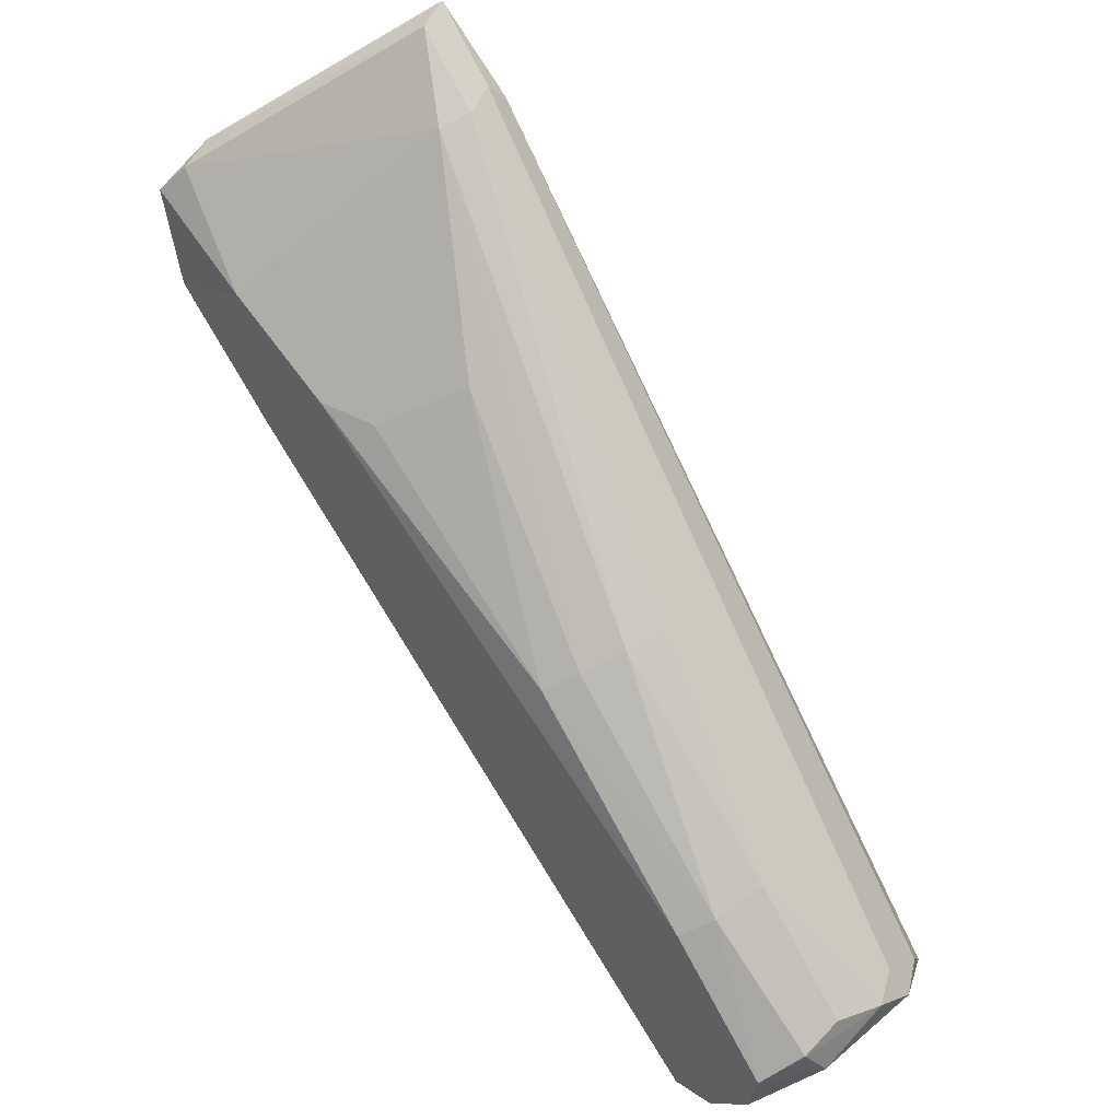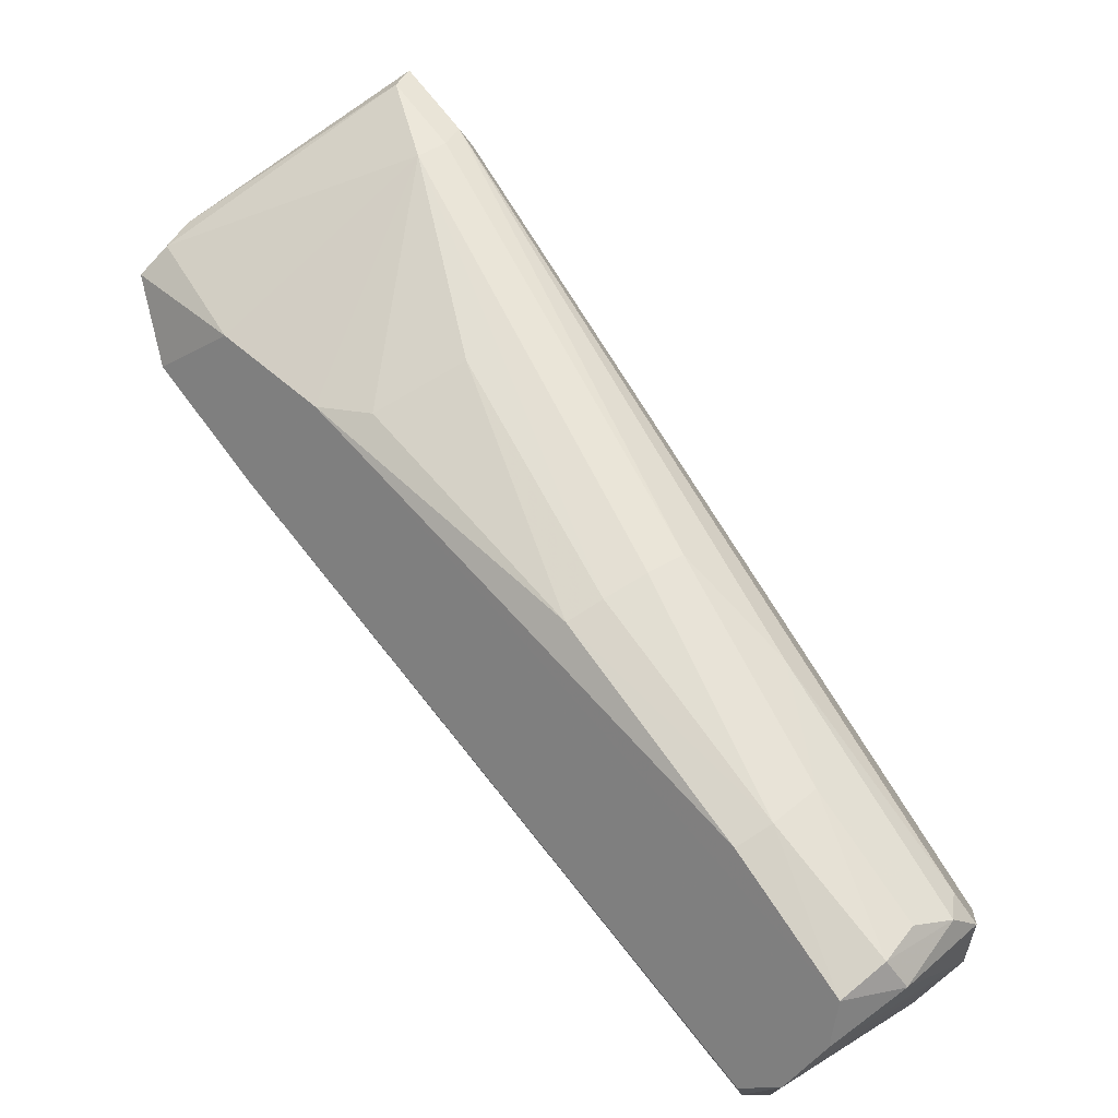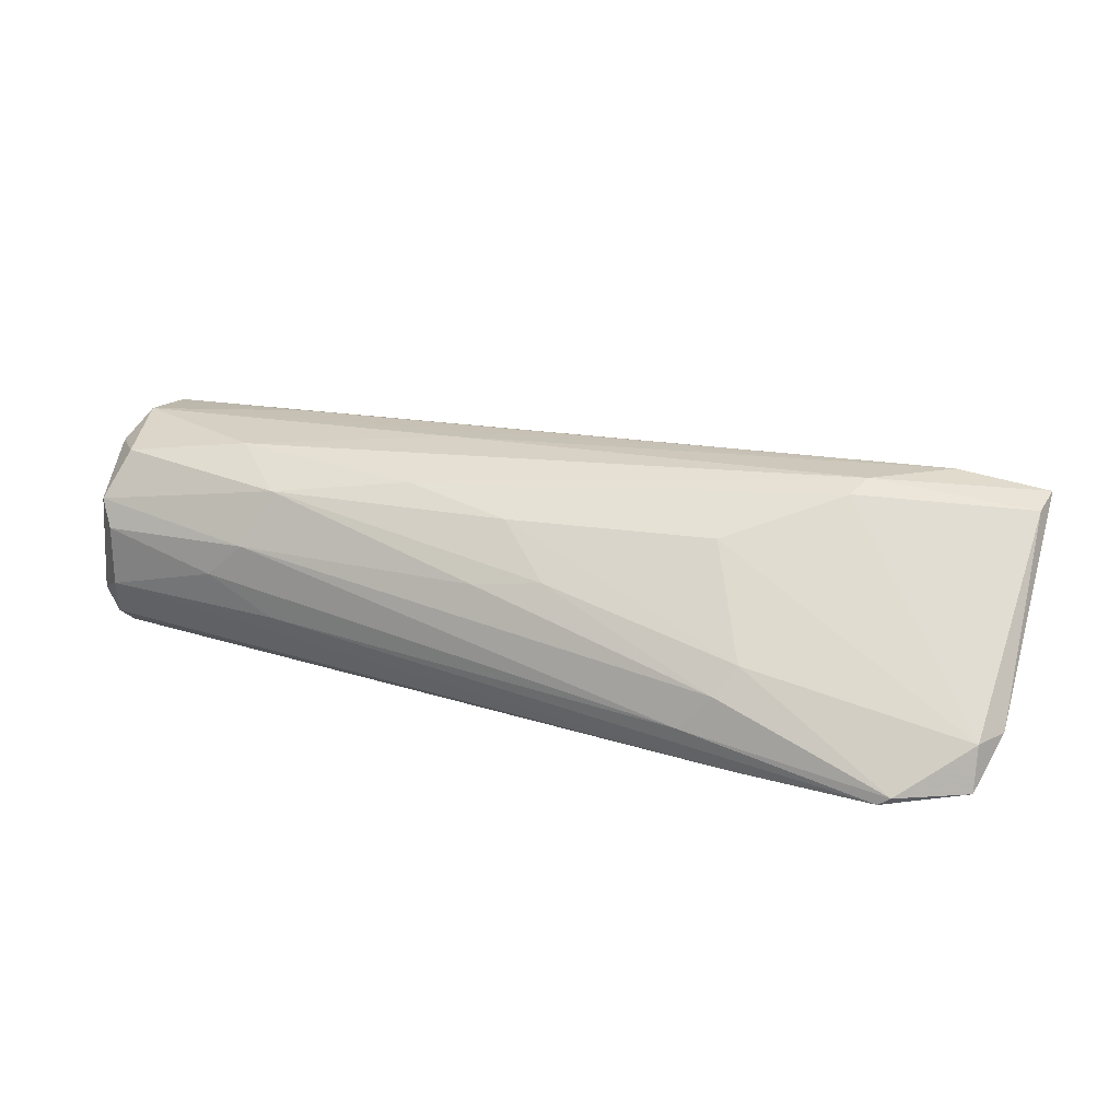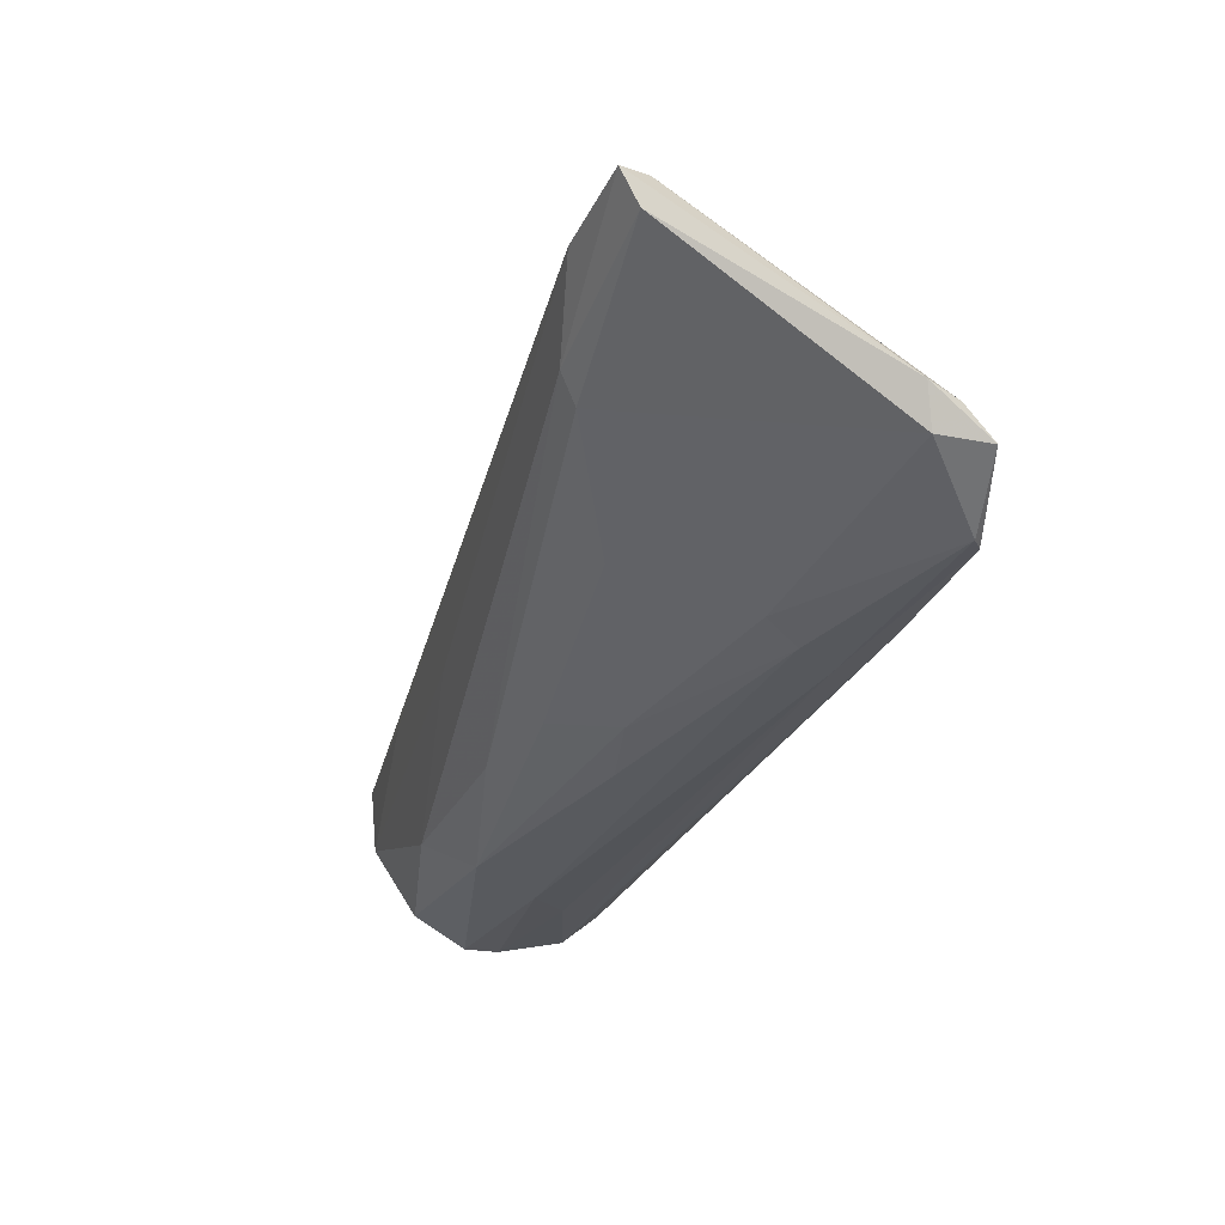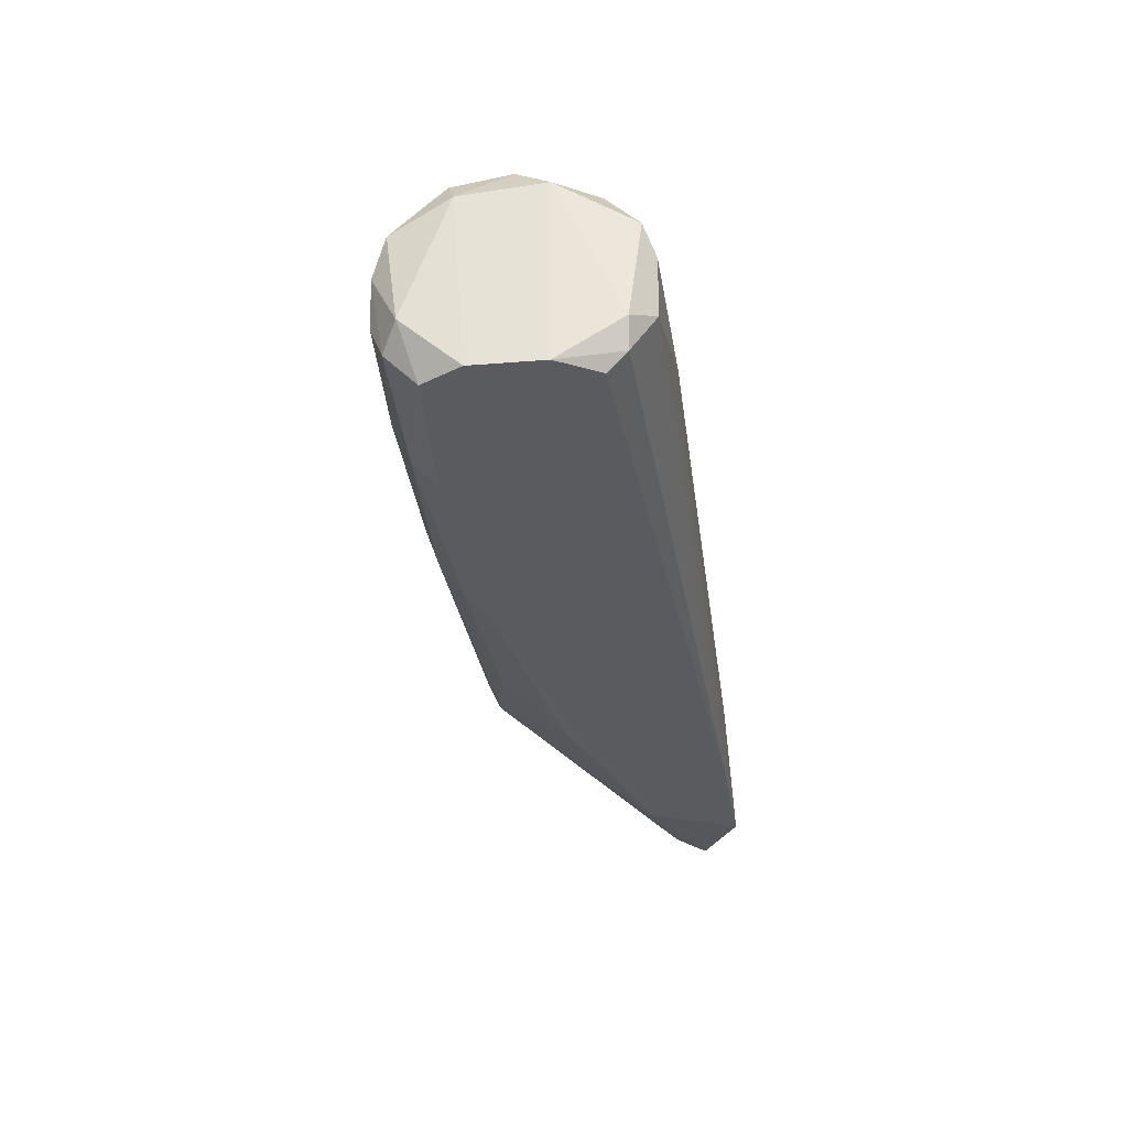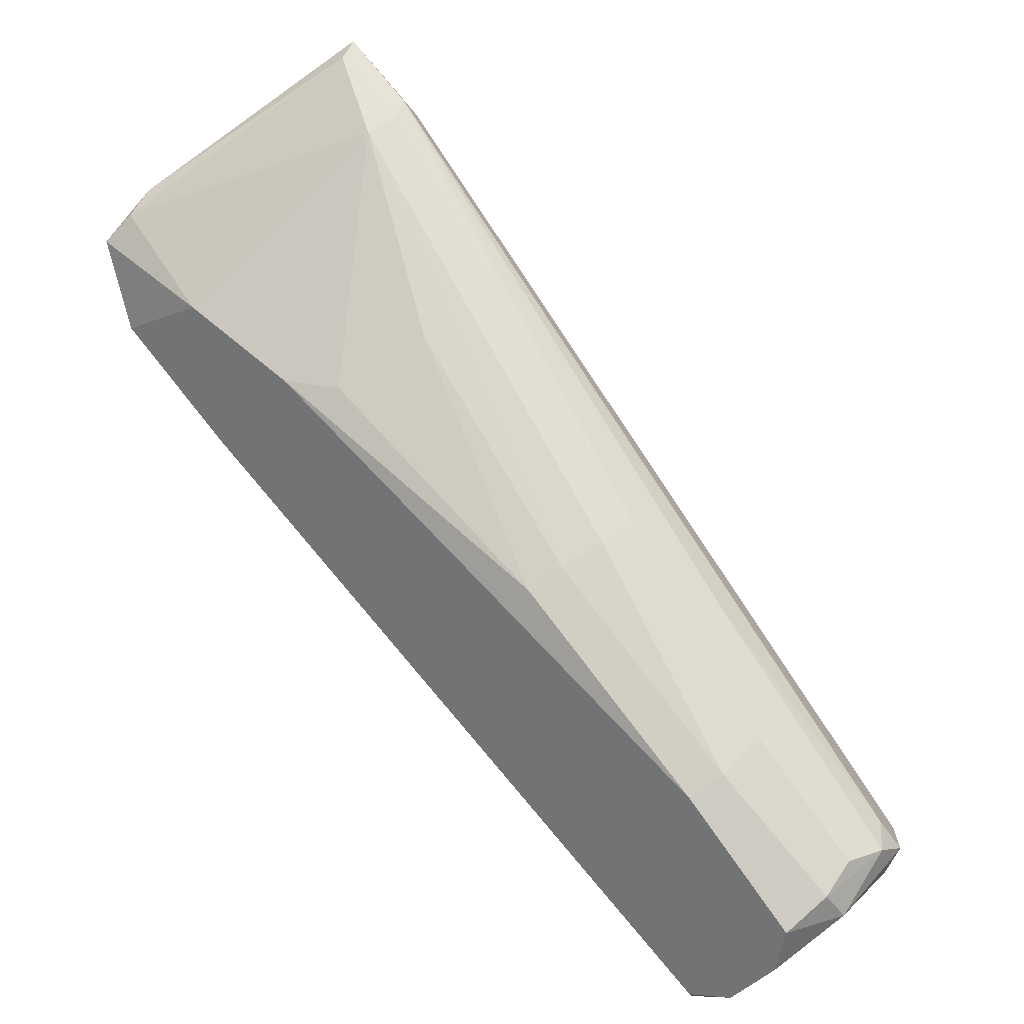
<metadata>
{"format":"obj","ext":"obj","renderer":"f3d","projection":"perspective","resolution":1024,"background":"white","views":[{"elev":46.4,"azim":49.8,"up":"+Z"},{"elev":19.0,"azim":41.6,"up":"+Z"},{"elev":24.2,"azim":-116.7,"up":"+Y"},{"elev":14.9,"azim":-111.6,"up":"+Z"},{"elev":-32.4,"azim":136.3,"up":"+Y"},{"elev":27.2,"azim":37.9,"up":"+Z"}]}
</metadata>
<code>
v -0.03664 0.01338 0.05627
v -0.03664 0.02455 0.05627
v -0.03664 0.02176 0.05907
v 0.01917 0.005013 0.01161
v 0.03312 0.009193 -0.000941
v -0.008732 0.01757 -0.006515
v 0.03871 0.02175 -0.02047
v 0.06104 -0.000568 -0.02605
v 0.06104 -0.006151 -0.02883
v -0.06734 -0.003363 0.0451
v -0.06734 -0.007551 0.04231
v -0.03386 0.02455 0.04231
v -0.01152 0.00919 -0.01349
v -0.07015 -0.01034 0.03814
v 0.05685 -0.01174 -0.04001
v 0.05685 0.02036 -0.03582
v -0.0478 0.02315 0.06606
v 0.01219 -0.01034 0.004657
v -0.06455 -0.01174 0.02558
v 0.04011 0.01198 -0.05536
v 0.06244 -0.003363 -0.03303
v 0.06244 0.01198 -0.03024
v 0.06244 0.006405 -0.02744
v 0.05964 0.01059 -0.02605
v 0.01778 0.009193 -0.04001
v 0.01778 -0.000568 0.01022
v 0.01778 0.01757 -0.03442
v 0.04569 -0.000568 -0.0121
v -0.01851 0.01059 -0.005112
v 0.05127 0.02175 -0.0428
v -0.03244 -0.01174 0.02558
v -0.04083 -0.006155 0.006036
v 0.01498 -0.006151 0.007426
v 0.03732 0.007794 -0.05536
v 0.03732 -0.001967 -0.05536
v 0.02894 0.02175 -0.03442
v -0.03525 0.02315 0.03814
v -0.03525 0.01757 0.05766
v 0.0429 -0.01174 -0.05118
v 0.0429 -0.004756 -0.05536
v -0.01571 0.000825 0.03255
v -0.06595 -0.01034 0.02696
v -0.04362 0.003617 0.01442
v -0.04362 -0.000571 0.01023
v -0.02967 0.01757 0.01859
v -0.02408 -0.008947 0.02558
v 0.04428 -0.007551 -0.01489
v -0.06874 -0.003363 0.03953
v -0.04641 0.01896 0.06465
v -0.04641 -0.01174 0.01162
v 0.04987 -0.01174 -0.04838
v 0.04987 0.01757 -0.04838
v 0.02196 0.00362 -0.04419
v 0.05825 -0.01174 -0.03303
v 0.05825 0.01617 -0.03862
v 0.05825 0.01757 -0.03163
v 0.04149 -0.01174 -0.01769
v 0.04149 0.01896 -0.04978
v 0.04149 -0.008943 -0.05396
v 0.01359 0.02315 -0.005124
v 0.01359 -0.001967 -0.03721
v -0.0506 -0.01174 0.03255
v -0.0506 0.02176 0.06186
v 0.005207 0.02036 -0.01628
f 12 2 60
f 27 20 25
f 2 17 3
f 5 3 4
f 37 48 63
f 27 36 58
f 20 27 58
f 52 20 58
f 36 30 58
f 30 52 58
f 17 2 12
f 63 17 12
f 37 63 12
f 51 39 59
f 43 48 45
f 48 37 45
f 37 6 45
f 6 43 45
f 36 27 64
f 6 37 64
f 27 6 64
f 12 36 64
f 37 12 64
f 16 2 56
f 22 16 56
f 2 3 56
f 3 22 56
f 11 1 49
f 14 19 62
f 19 31 62
f 31 1 62
f 1 11 62
f 11 14 62
f 35 20 40
f 20 52 40
f 52 51 40
f 59 35 40
f 51 59 40
f 31 54 57
f 18 31 57
f 54 47 57
f 47 18 57
f 16 22 55
f 51 52 55
f 30 16 55
f 52 30 55
f 22 21 55
f 3 5 24
f 22 3 24
f 61 35 50
f 19 61 50
f 31 19 50
f 39 51 50
f 51 31 50
f 35 59 50
f 59 39 50
f 61 19 32
f 44 25 32
f 1 26 38
f 3 17 38
f 26 4 38
f 4 3 38
f 17 49 38
f 49 1 38
f 19 14 42
f 14 48 42
f 48 43 42
f 43 44 42
f 32 19 42
f 44 32 42
f 48 14 10
f 14 11 10
f 17 63 10
f 63 48 10
f 49 17 10
f 11 49 10
f 35 61 53
f 61 32 53
f 32 25 53
f 31 18 46
f 1 31 46
f 18 41 46
f 41 1 46
f 27 25 13
f 25 44 13
f 26 47 28
f 5 4 28
f 4 26 28
f 47 54 9
f 54 21 9
f 8 28 9
f 28 47 9
f 20 35 34
f 25 20 34
f 35 53 34
f 53 25 34
f 26 1 33
f 18 47 33
f 47 26 33
f 41 18 33
f 1 41 33
f 2 16 7
f 16 30 7
f 30 2 7
f 21 22 23
f 24 5 23
f 22 24 23
f 5 28 23
f 28 8 23
f 9 21 23
f 8 9 23
f 43 6 29
f 6 27 29
f 44 43 29
f 27 13 29
f 13 44 29
f 54 31 15
f 31 51 15
f 21 54 15
f 51 55 15
f 55 21 15
f 30 36 60
f 2 30 60
f 36 12 60

</code>
